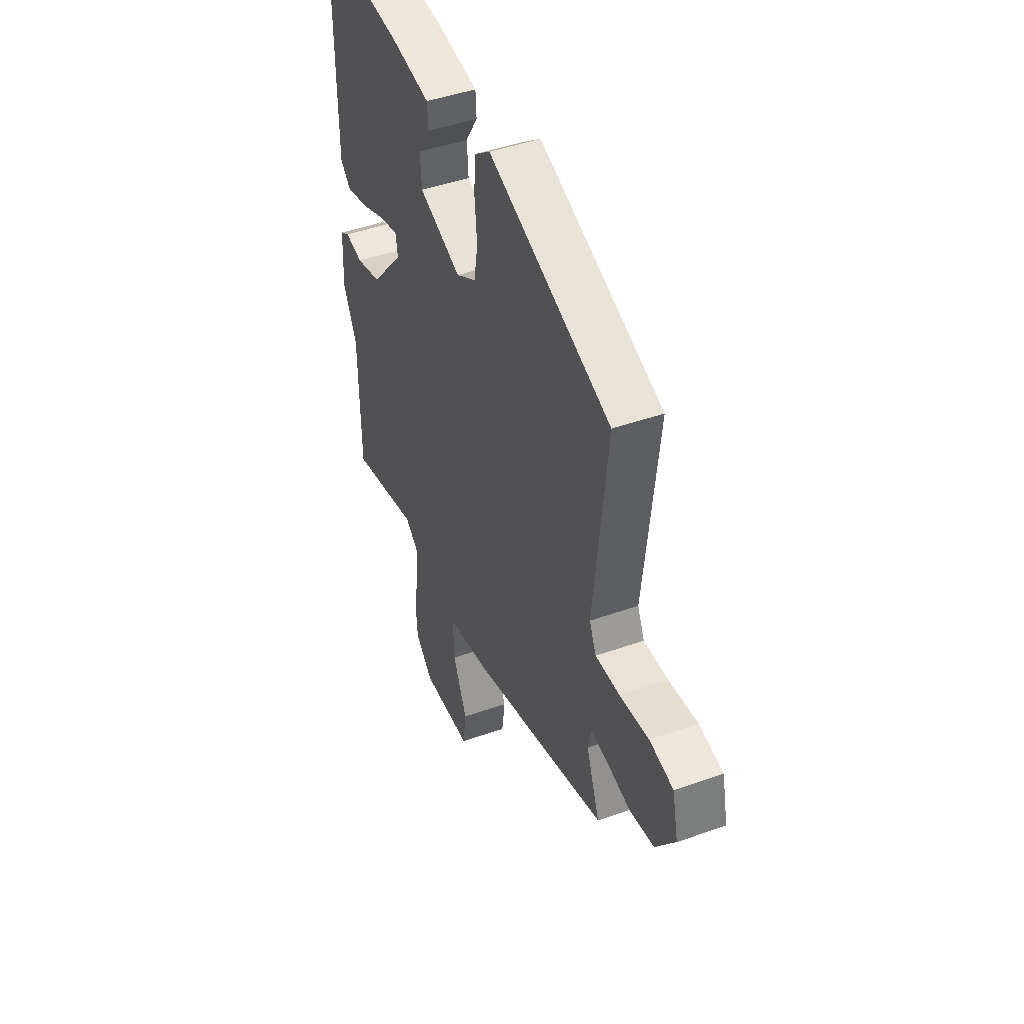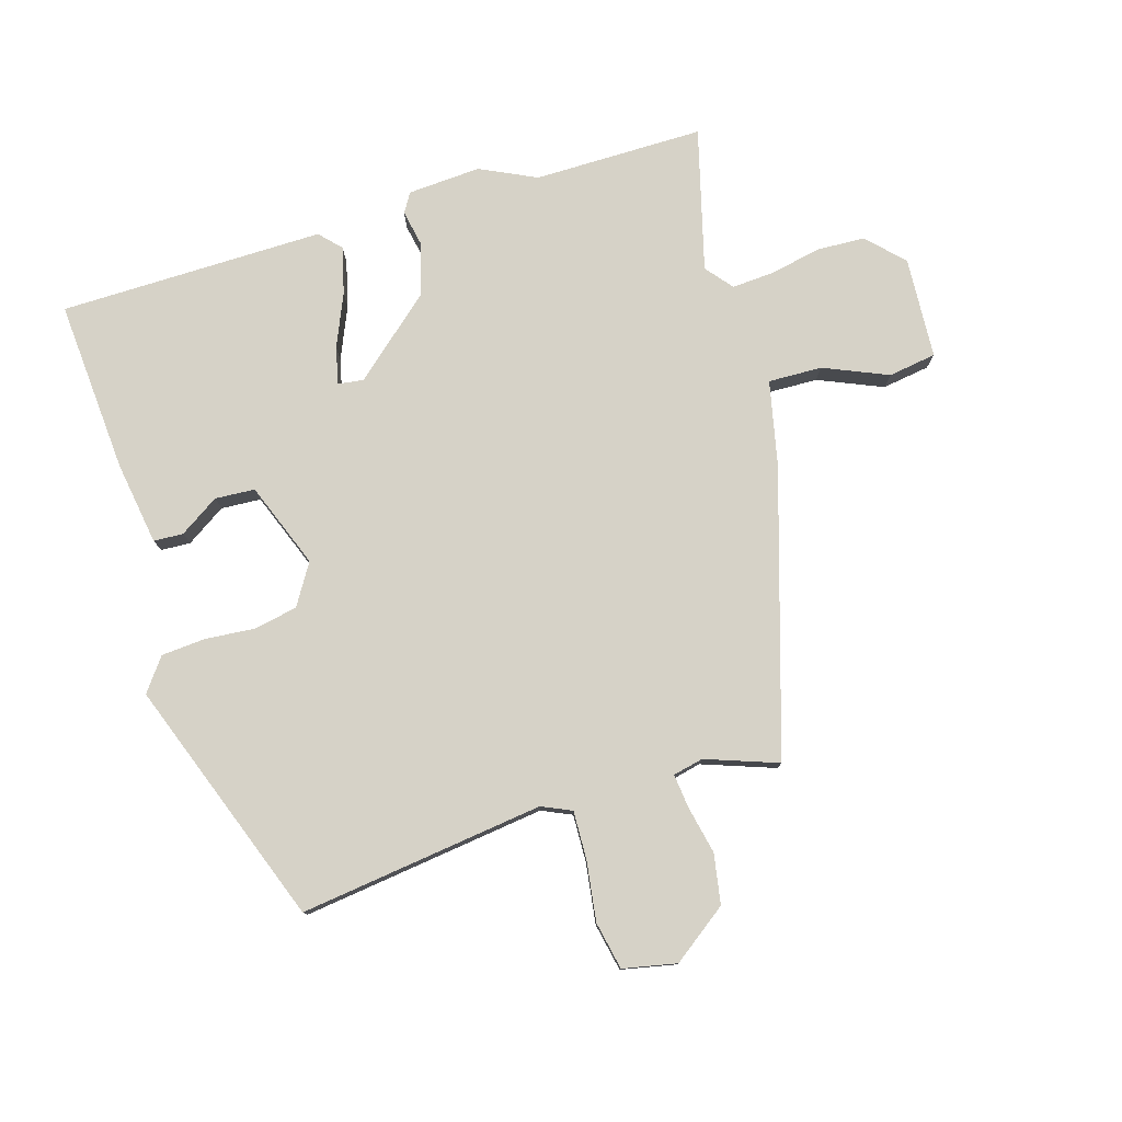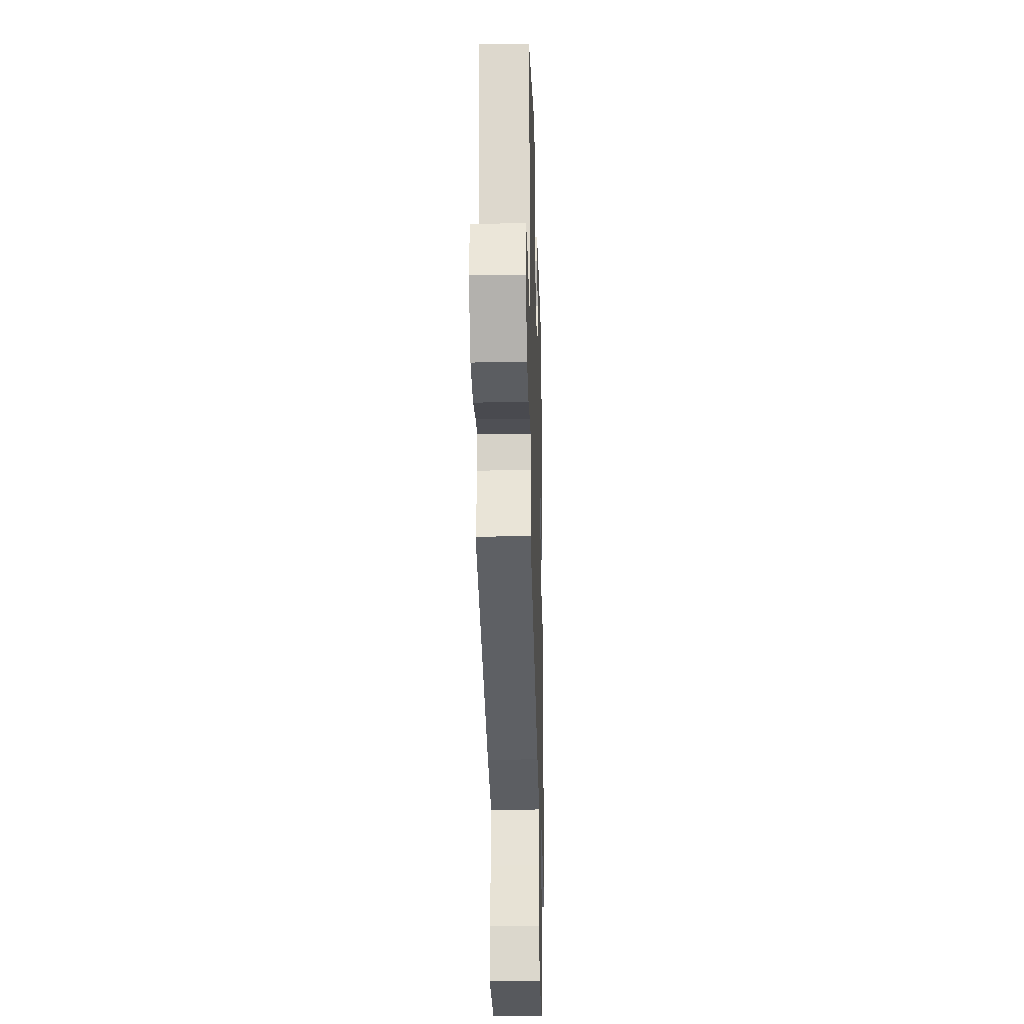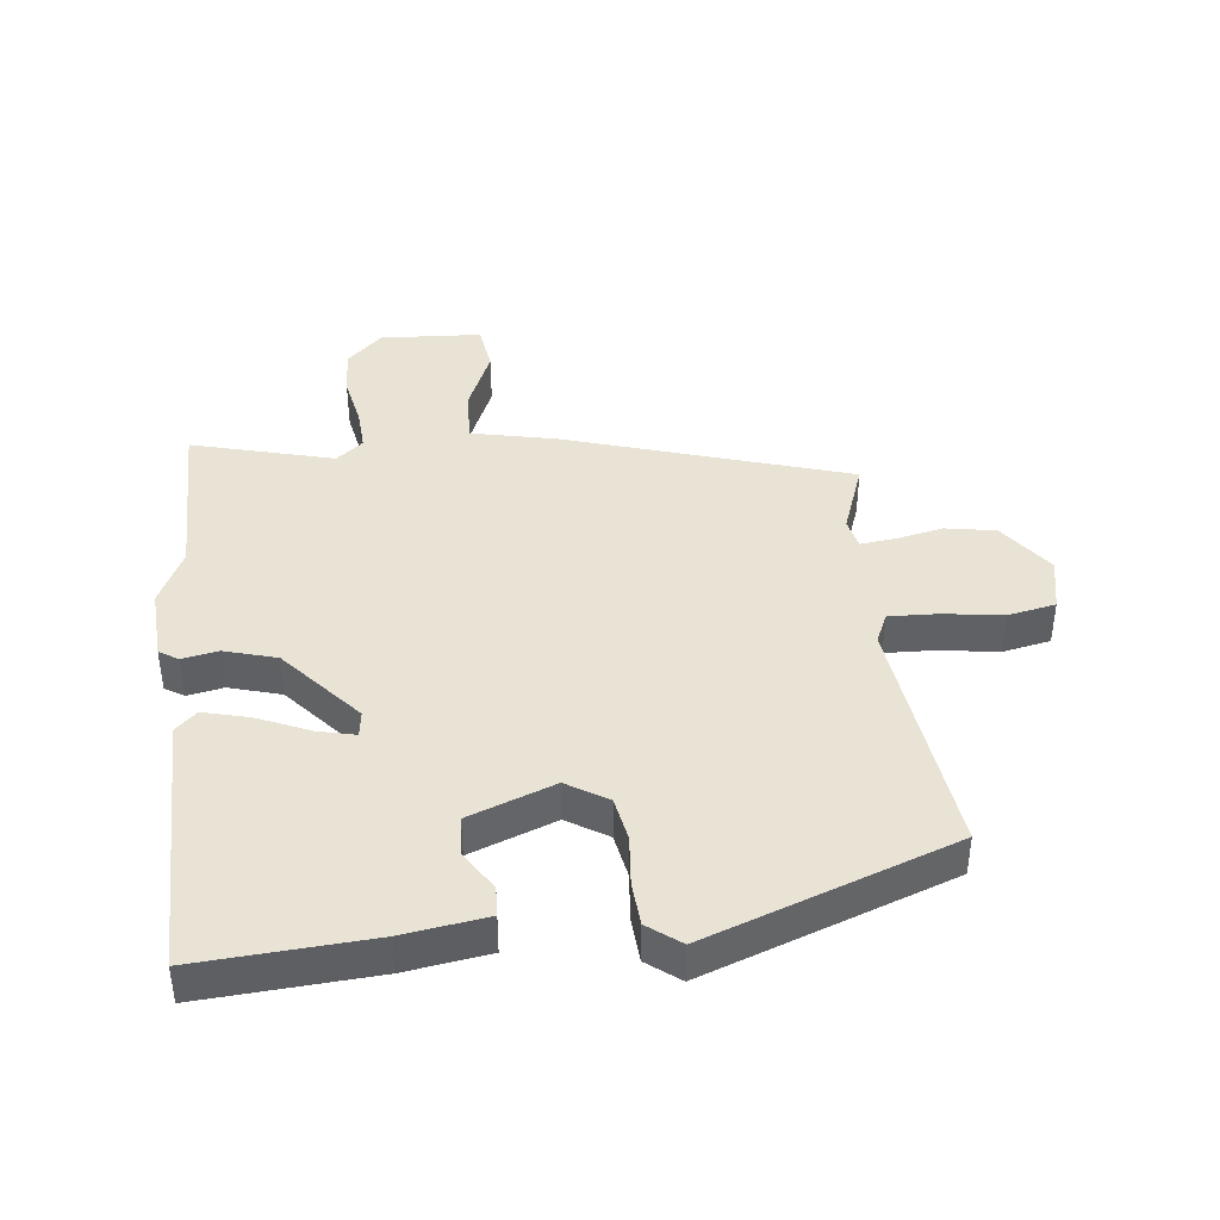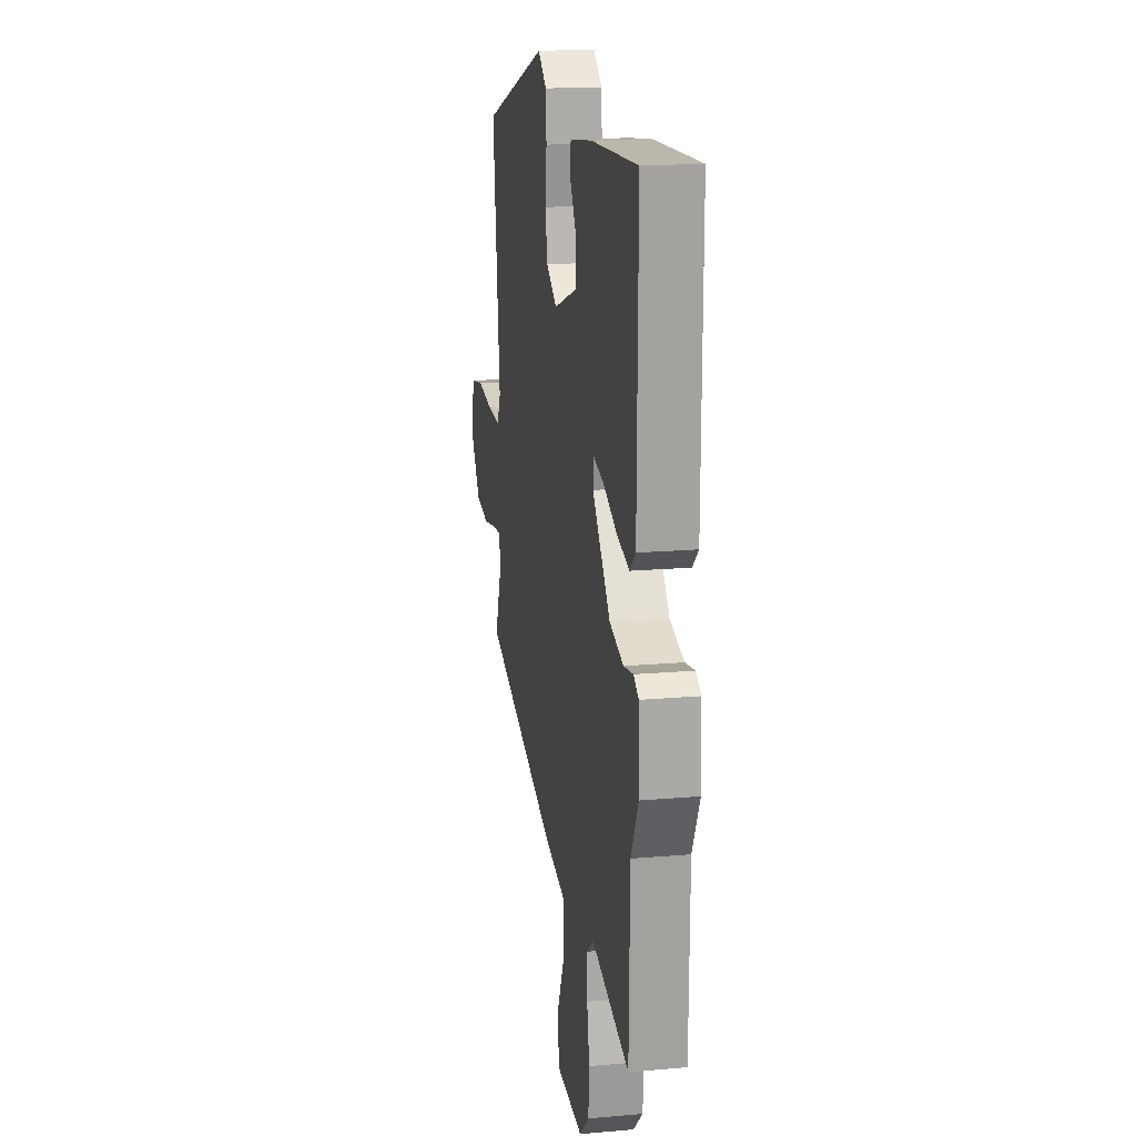
<metadata>
{"format":"obj","ext":"obj","renderer":"f3d","projection":"perspective","resolution":1024,"background":"white","views":[{"elev":45.7,"azim":67.9,"up":"+Z"},{"elev":78.6,"azim":72.2,"up":"+Y"},{"elev":-24.7,"azim":91.6,"up":"+Z"},{"elev":41.2,"azim":-7.2,"up":"+Y"},{"elev":17.3,"azim":-100.0,"up":"+Z"}]}
</metadata>
<code>
v 0.51 0.07 -0.371
v 0.065 0.07 -0.517
v -0.068 0.07 -0.548
v -0.064 0.07 -0.633
v -0.019 0.07 -0.734
v -0.029 0.07 -0.81
v -0.189 0.07 -0.822
v -0.246 0.07 -0.769
v -0.251 0.07 -0.693
v -0.236 0.07 -0.611
v -0.233 0.07 -0.544
v -0.276 0.07 -0.51
v -0.499 0.07 -0.573
v -0.503 0.07 -0.304
v -0.547 0.07 -0.216
v -0.542 0.07 -0.1
v -0.512 0.07 -0.081
v -0.455 0.07 -0.091
v -0.373 0.07 -0.066
v -0.266 0.07 0.061
v -0.272 0.07 0.102
v -0.331 0.07 0.087
v -0.413 0.07 0.05
v -0.486 0.07 0.03
v -0.52 0.07 0.061
v -0.523 0.07 0.48
v -0.249 0.07 0.466
v -0.117 0.07 0.448
v -0.114 0.07 0.401
v -0.153 0.07 0.338
v -0.148 0.07 0.275
v -0.012 0.07 0.226
v 0.052 0.07 0.267
v 0.064 0.07 0.337
v 0.056 0.07 0.416
v 0.06 0.07 0.485
v 0.111 0.07 0.525
v 0.503 0.07 0.39
v 0.46 0.07 0.001
v 0.482 0.07 -0.046
v 0.559 0.07 -0.042
v 0.653 0.07 -0.027
v 0.729 0.07 -0.041
v 0.748 0.07 -0.126
v 0.686 0.07 -0.214
v 0.607 0.07 -0.229
v 0.531 0.07 -0.214
v 0.477 0.07 -0.209
v 0.467 0.07 -0.257
v 0.51 0 -0.371
v 0.065 0 -0.517
v -0.068 0 -0.548
v -0.064 0 -0.633
v -0.019 0 -0.734
v -0.029 0 -0.81
v -0.189 0 -0.822
v -0.246 0 -0.769
v -0.251 0 -0.693
v -0.236 0 -0.611
v -0.233 0 -0.544
v -0.276 0 -0.51
v -0.499 0 -0.573
v -0.503 0 -0.304
v -0.547 0 -0.216
v -0.542 0 -0.1
v -0.512 0 -0.081
v -0.455 0 -0.091
v -0.373 0 -0.066
v -0.266 0 0.061
v -0.272 0 0.102
v -0.331 0 0.087
v -0.413 0 0.05
v -0.486 0 0.03
v -0.52 0 0.061
v -0.523 0 0.48
v -0.249 0 0.466
v -0.117 0 0.448
v -0.114 0 0.401
v -0.153 0 0.338
v -0.148 0 0.275
v -0.012 0 0.226
v 0.052 0 0.267
v 0.064 0 0.337
v 0.056 0 0.416
v 0.06 0 0.485
v 0.111 0 0.525
v 0.503 0 0.39
v 0.46 0 0.001
v 0.482 0 -0.046
v 0.559 0 -0.042
v 0.653 0 -0.027
v 0.729 0 -0.041
v 0.748 0 -0.126
v 0.686 0 -0.214
v 0.607 0 -0.229
v 0.531 0 -0.214
v 0.477 0 -0.209
v 0.467 0 -0.257
f 44 45 46 47
f 44 47 48
f 41 42 43 44
f 40 41 44 48
f 39 40 48 49
f 37 38 39
f 34 35 36 37
f 33 34 37 39
f 32 33 39 49
f 27 28 29 30
f 27 30 31
f 26 27 31
f 25 26 31
f 22 23 24 25
f 21 22 25 31
f 20 21 31 32
f 15 16 17 18
f 14 15 18 19
f 12 13 14 19
f 11 12 19 20
f 7 8 9 10
f 7 10 11
f 4 5 6 7
f 3 4 7 11
f 11 20 32 49
f 3 11 49
f 1 2 3 49
f 96 95 94 93
f 97 96 93
f 93 92 91 90
f 97 93 90 89
f 98 97 89 88
f 88 87 86
f 86 85 84 83
f 88 86 83 82
f 98 88 82 81
f 79 78 77 76
f 80 79 76
f 80 76 75
f 80 75 74
f 74 73 72 71
f 80 74 71 70
f 81 80 70 69
f 67 66 65 64
f 68 67 64 63
f 68 63 62 61
f 69 68 61 60
f 59 58 57 56
f 60 59 56
f 56 55 54 53
f 60 56 53 52
f 98 81 69 60
f 98 60 52
f 98 52 51 50
f 1 50 51 2
f 2 51 52 3
f 3 52 53 4
f 4 53 54 5
f 5 54 55 6
f 6 55 56 7
f 7 56 57 8
f 8 57 58 9
f 9 58 59 10
f 10 59 60 11
f 11 60 61 12
f 12 61 62 13
f 13 62 63 14
f 14 63 64 15
f 15 64 65 16
f 16 65 66 17
f 17 66 67 18
f 18 67 68 19
f 19 68 69 20
f 20 69 70 21
f 21 70 71 22
f 22 71 72 23
f 23 72 73 24
f 24 73 74 25
f 25 74 75 26
f 26 75 76 27
f 27 76 77 28
f 28 77 78 29
f 29 78 79 30
f 30 79 80 31
f 31 80 81 32
f 32 81 82 33
f 33 82 83 34
f 34 83 84 35
f 35 84 85 36
f 36 85 86 37
f 37 86 87 38
f 38 87 88 39
f 39 88 89 40
f 40 89 90 41
f 41 90 91 42
f 42 91 92 43
f 43 92 93 44
f 44 93 94 45
f 45 94 95 46
f 46 95 96 47
f 47 96 97 48
f 48 97 98 49
f 49 98 50 1

</code>
